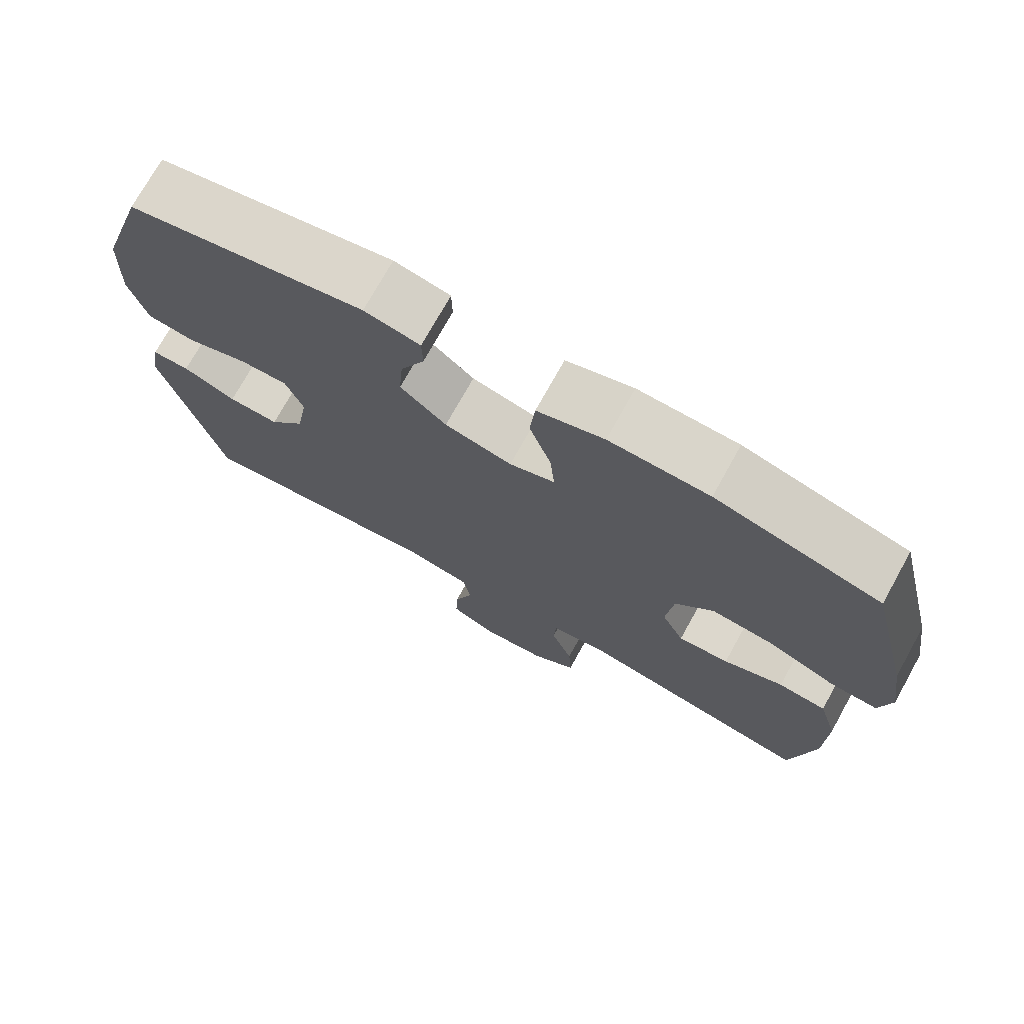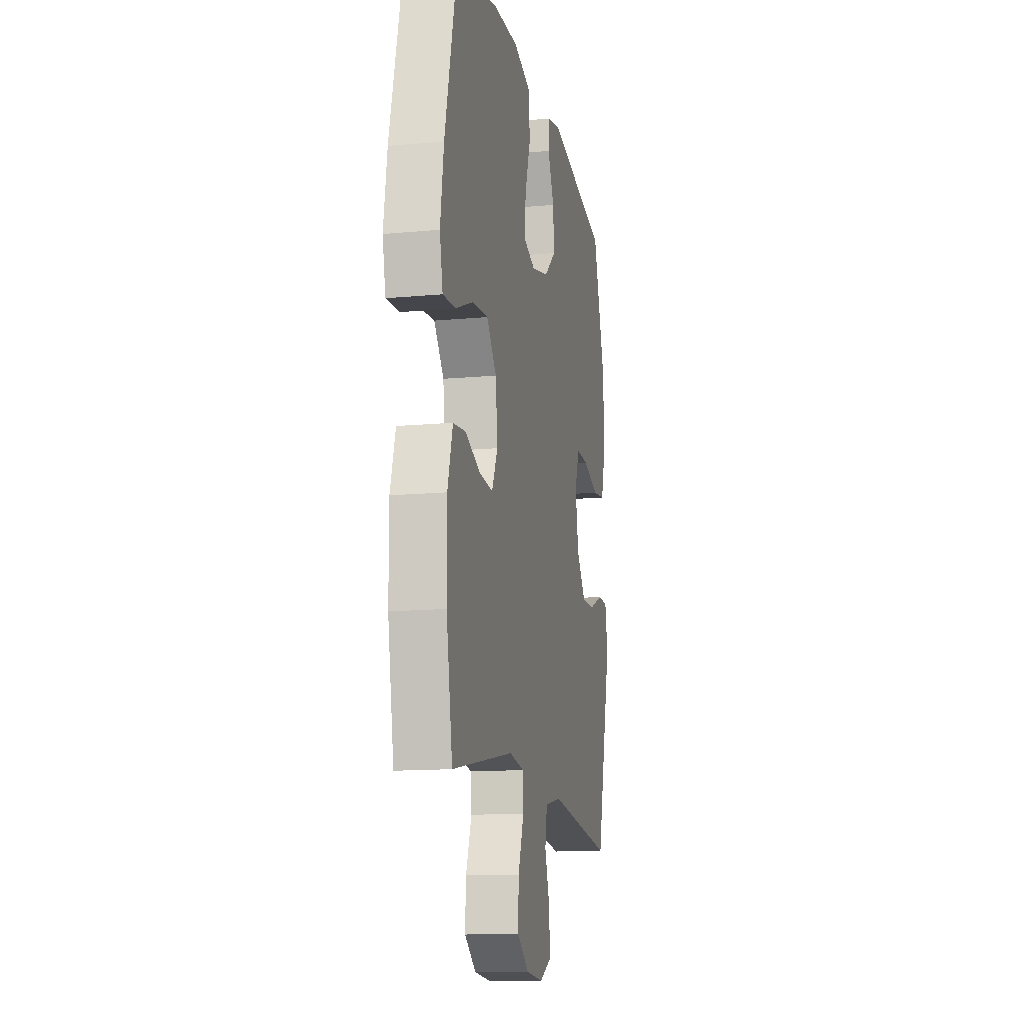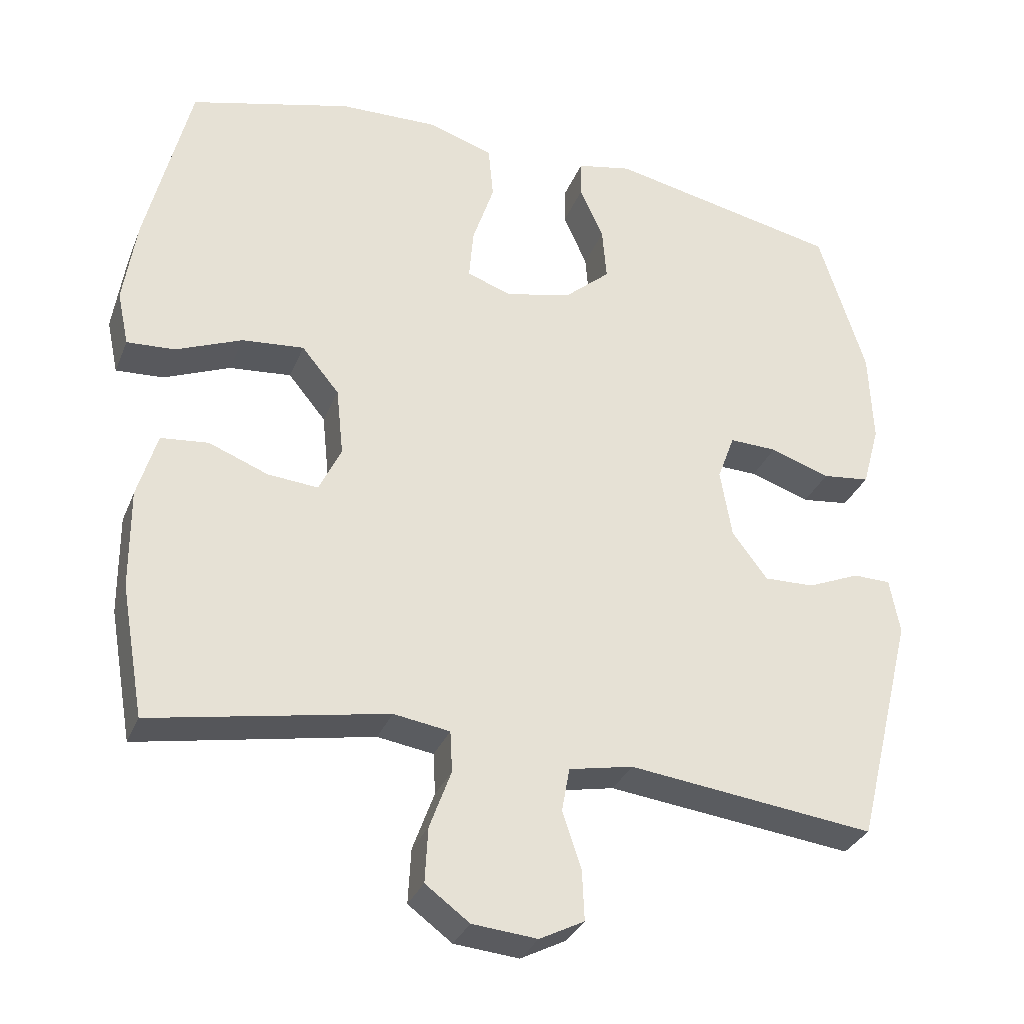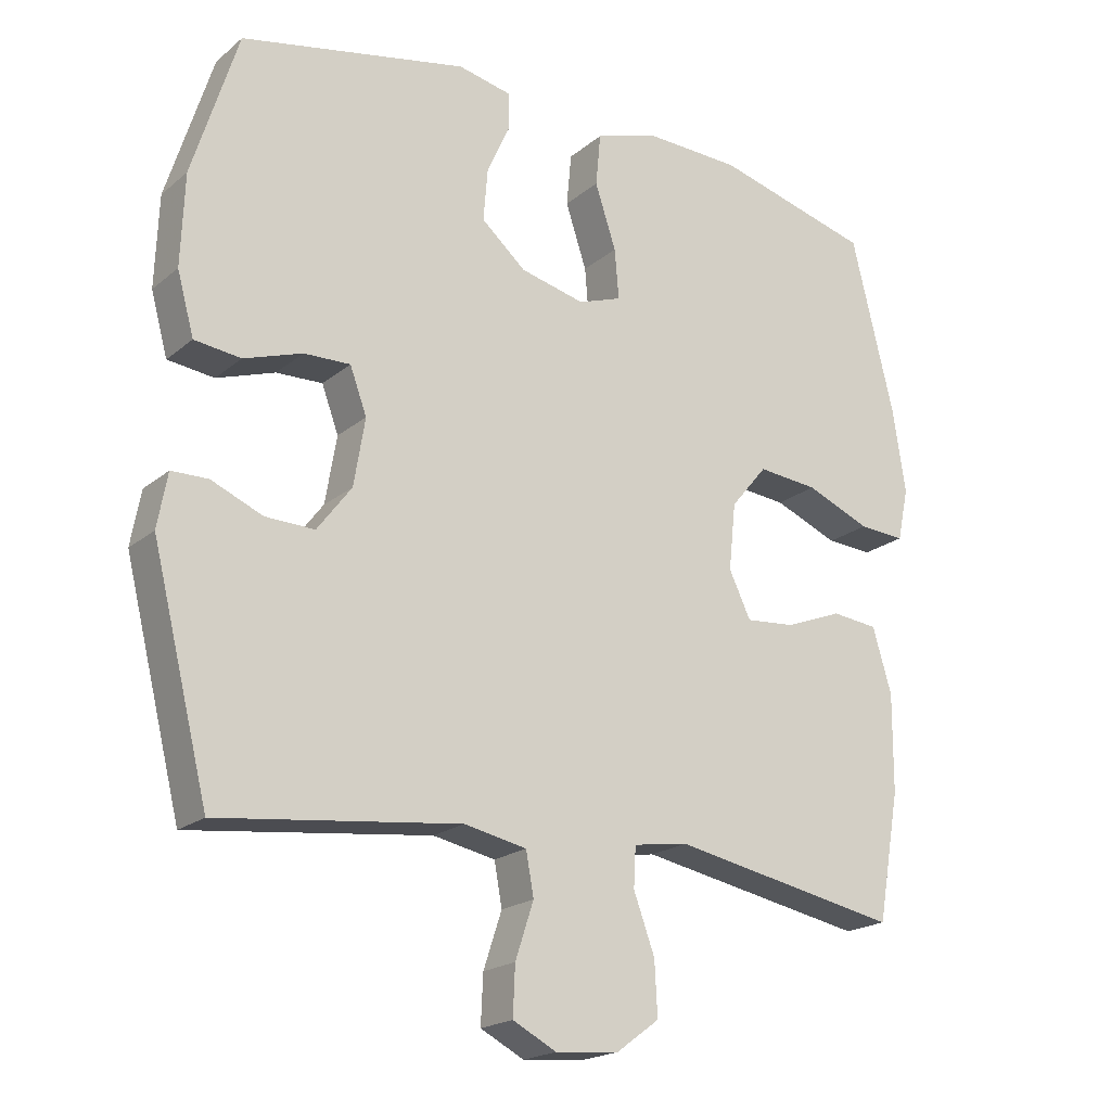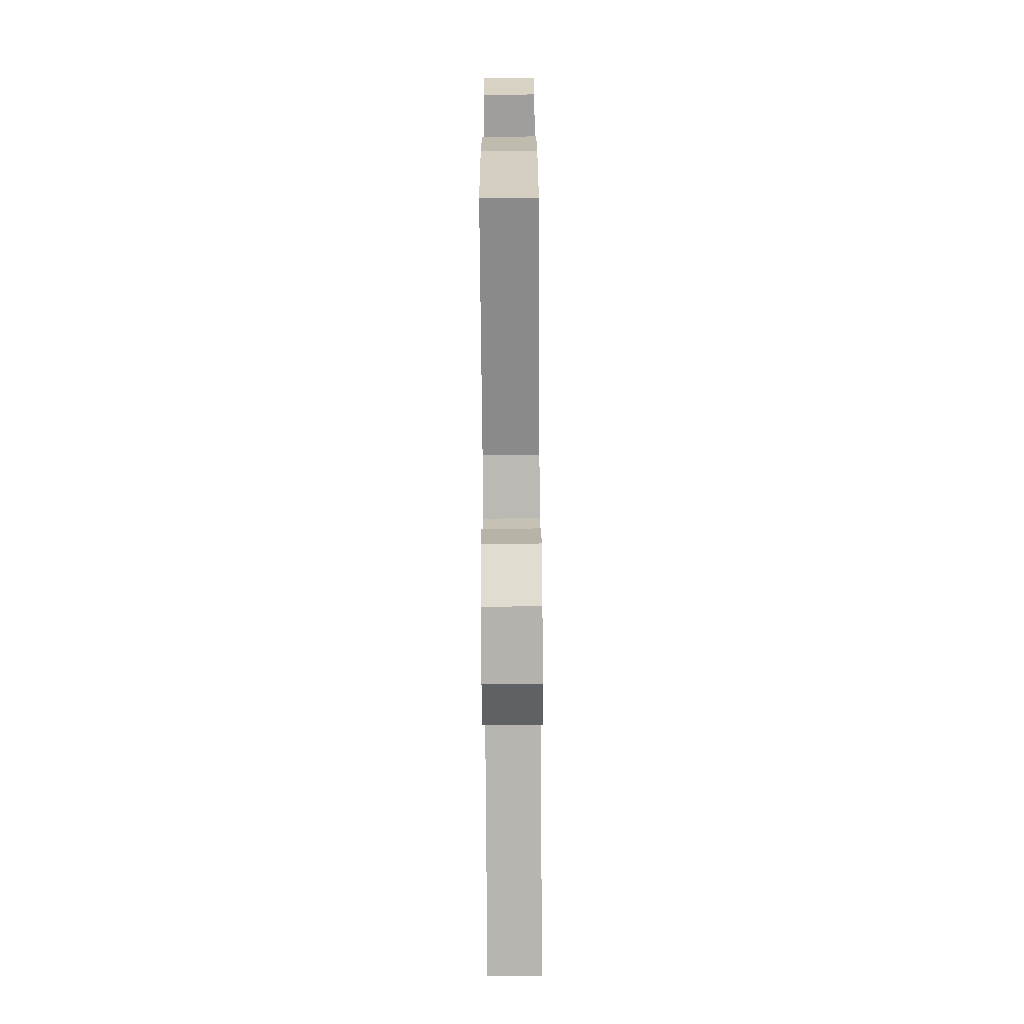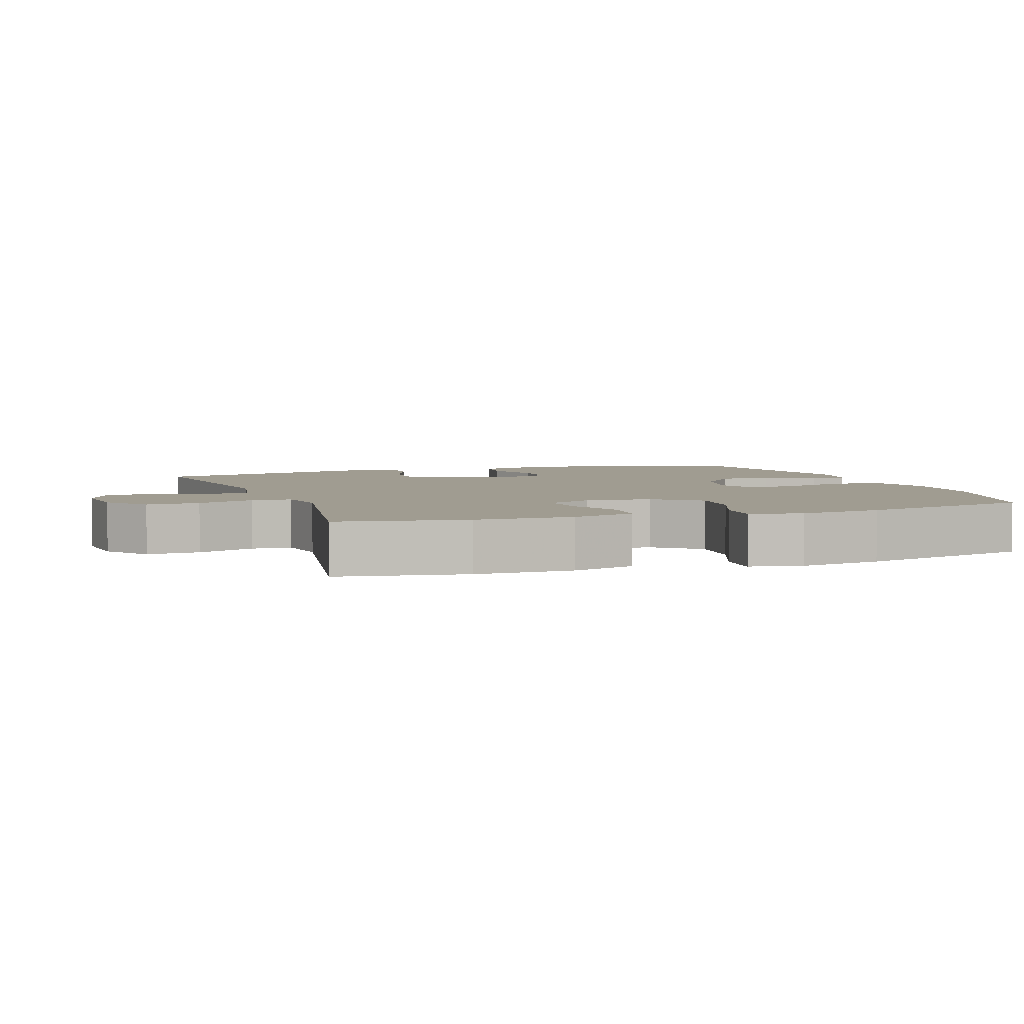
<metadata>
{"format":"obj","ext":"obj","renderer":"f3d","projection":"perspective","resolution":1024,"background":"white","views":[{"elev":73.9,"azim":-150.9,"up":"+Z"},{"elev":-13.5,"azim":-78.1,"up":"+Z"},{"elev":-31.9,"azim":-19.7,"up":"+Z"},{"elev":-19.9,"azim":145.6,"up":"+Z"},{"elev":-74.3,"azim":-89.6,"up":"+Z"},{"elev":4.4,"azim":-109.6,"up":"+Y"}]}
</metadata>
<code>
v -0.5 0.07 0.5
v -0.276 0.07 0.559
v -0.14 0.07 0.563
v -0.049 0.07 0.534
v -0.042 0.07 0.459
v -0.072 0.07 0.368
v -0.078 0.07 0.297
v -0.016 0.07 0.275
v 0.076 0.07 0.297
v 0.139 0.07 0.352
v 0.133 0.07 0.426
v 0.1 0.07 0.499
v 0.101 0.07 0.551
v 0.177 0.07 0.567
v 0.5 0.07 0.5
v 0.565 0.07 0.292
v 0.57 0.07 0.162
v 0.546 0.07 0.075
v 0.48 0.07 0.067
v 0.397 0.07 0.095
v 0.331 0.07 0.097
v 0.307 0.07 0.032
v 0.323 0.07 -0.064
v 0.372 0.07 -0.129
v 0.442 0.07 -0.127
v 0.515 0.07 -0.096
v 0.567 0.07 -0.097
v 0.581 0.07 -0.174
v 0.5 0.07 -0.5
v 0.157 0.07 -0.459
v 0.068 0.07 -0.477
v 0.057 0.07 -0.538
v 0.083 0.07 -0.617
v 0.086 0.07 -0.686
v 0.024 0.07 -0.718
v -0.066 0.07 -0.71
v -0.127 0.07 -0.665
v -0.123 0.07 -0.589
v -0.093 0.07 -0.507
v -0.096 0.07 -0.45
v -0.174 0.07 -0.438
v -0.5 0.07 -0.5
v -0.532 0.07 -0.318
v -0.533 0.07 -0.179
v -0.506 0.07 -0.087
v -0.44 0.07 -0.08
v -0.358 0.07 -0.112
v -0.288 0.07 -0.118
v -0.257 0.07 -0.053
v -0.267 0.07 0.042
v -0.319 0.07 0.105
v -0.405 0.07 0.097
v -0.497 0.07 0.059
v -0.563 0.07 0.055
v -0.579 0.07 0.13
v -0.561 0.07 0.249
v -0.5 0 0.5
v -0.276 0 0.559
v -0.14 0 0.563
v -0.049 0 0.534
v -0.042 0 0.459
v -0.072 0 0.368
v -0.078 0 0.297
v -0.016 0 0.275
v 0.076 0 0.297
v 0.139 0 0.352
v 0.133 0 0.426
v 0.1 0 0.499
v 0.101 0 0.551
v 0.177 0 0.567
v 0.5 0 0.5
v 0.565 0 0.292
v 0.57 0 0.162
v 0.546 0 0.075
v 0.48 0 0.067
v 0.397 0 0.095
v 0.331 0 0.097
v 0.307 0 0.032
v 0.323 0 -0.064
v 0.372 0 -0.129
v 0.442 0 -0.127
v 0.515 0 -0.096
v 0.567 0 -0.097
v 0.581 0 -0.174
v 0.5 0 -0.5
v 0.157 0 -0.459
v 0.068 0 -0.477
v 0.057 0 -0.538
v 0.083 0 -0.617
v 0.086 0 -0.686
v 0.024 0 -0.718
v -0.066 0 -0.71
v -0.127 0 -0.665
v -0.123 0 -0.589
v -0.093 0 -0.507
v -0.096 0 -0.45
v -0.174 0 -0.438
v -0.5 0 -0.5
v -0.532 0 -0.318
v -0.533 0 -0.179
v -0.506 0 -0.087
v -0.44 0 -0.08
v -0.358 0 -0.112
v -0.288 0 -0.118
v -0.257 0 -0.053
v -0.267 0 0.042
v -0.319 0 0.105
v -0.405 0 0.097
v -0.497 0 0.059
v -0.563 0 0.055
v -0.579 0 0.13
v -0.561 0 0.249
f 52 53 54 55
f 51 52 55 56
f 44 45 46 47
f 44 47 48
f 41 42 43 44
f 40 41 44 48
f 36 37 38 39
f 36 39 40
f 35 36 40
f 32 33 34 35
f 31 32 35 40
f 30 31 40 48
f 25 26 27 28
f 24 25 28 29
f 23 24 29 30
f 17 18 19 20
f 17 20 21
f 16 17 21
f 15 16 21
f 14 15 21
f 11 12 13 14
f 10 11 14 21
f 9 10 21 22
f 3 4 5 6
f 3 6 7
f 2 3 7
f 51 56 1 2
f 50 51 2 7
f 49 50 7 8
f 23 30 48 49
f 22 23 49
f 8 9 22 49
f 111 110 109 108
f 112 111 108 107
f 103 102 101 100
f 104 103 100
f 100 99 98 97
f 104 100 97 96
f 95 94 93 92
f 96 95 92
f 96 92 91
f 91 90 89 88
f 96 91 88 87
f 104 96 87 86
f 84 83 82 81
f 85 84 81 80
f 86 85 80 79
f 76 75 74 73
f 77 76 73
f 77 73 72
f 77 72 71
f 77 71 70
f 70 69 68 67
f 77 70 67 66
f 78 77 66 65
f 62 61 60 59
f 63 62 59
f 63 59 58
f 58 57 112 107
f 63 58 107 106
f 64 63 106 105
f 105 104 86 79
f 105 79 78
f 105 78 65 64
f 1 57 58 2
f 2 58 59 3
f 3 59 60 4
f 4 60 61 5
f 5 61 62 6
f 6 62 63 7
f 7 63 64 8
f 8 64 65 9
f 9 65 66 10
f 10 66 67 11
f 11 67 68 12
f 12 68 69 13
f 13 69 70 14
f 14 70 71 15
f 15 71 72 16
f 16 72 73 17
f 17 73 74 18
f 18 74 75 19
f 19 75 76 20
f 20 76 77 21
f 21 77 78 22
f 22 78 79 23
f 23 79 80 24
f 24 80 81 25
f 25 81 82 26
f 26 82 83 27
f 27 83 84 28
f 28 84 85 29
f 29 85 86 30
f 30 86 87 31
f 31 87 88 32
f 32 88 89 33
f 33 89 90 34
f 34 90 91 35
f 35 91 92 36
f 36 92 93 37
f 37 93 94 38
f 38 94 95 39
f 39 95 96 40
f 40 96 97 41
f 41 97 98 42
f 42 98 99 43
f 43 99 100 44
f 44 100 101 45
f 45 101 102 46
f 46 102 103 47
f 47 103 104 48
f 48 104 105 49
f 49 105 106 50
f 50 106 107 51
f 51 107 108 52
f 52 108 109 53
f 53 109 110 54
f 54 110 111 55
f 55 111 112 56
f 56 112 57 1

</code>
